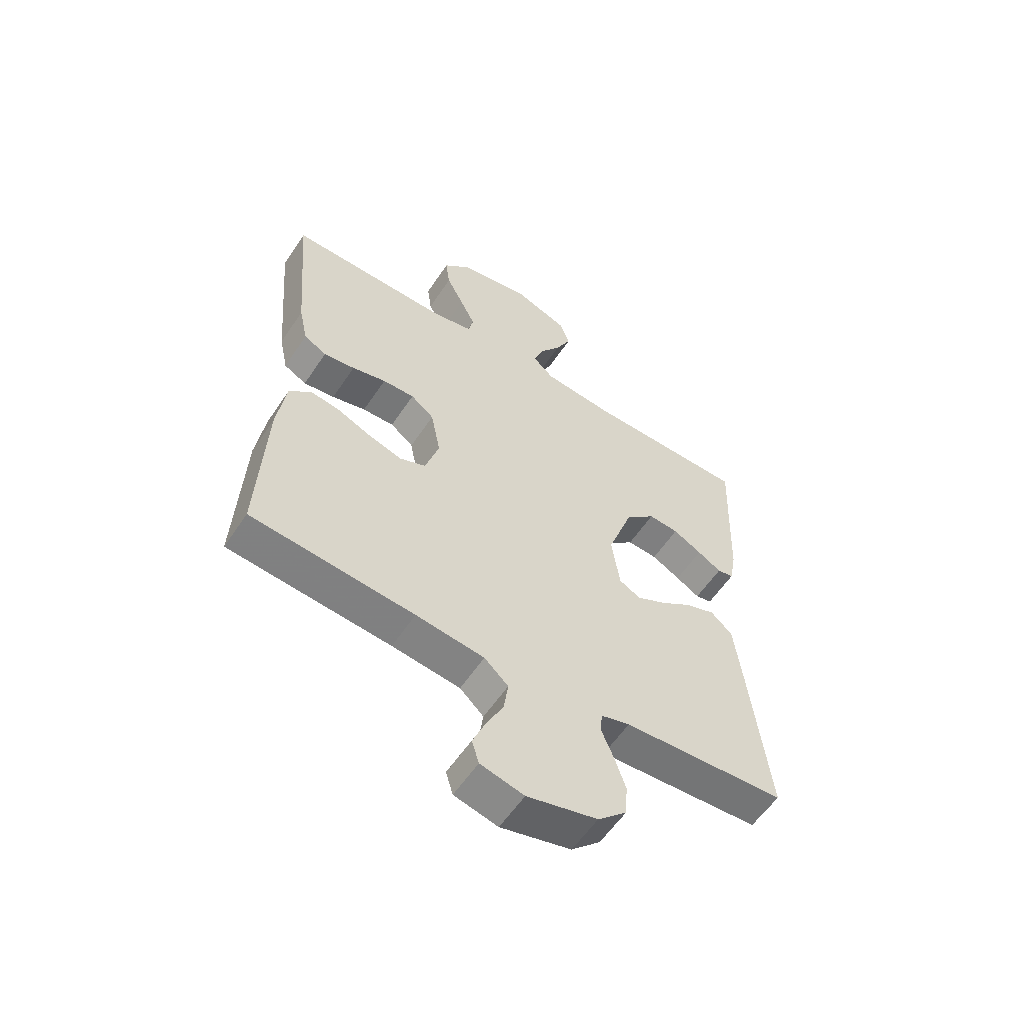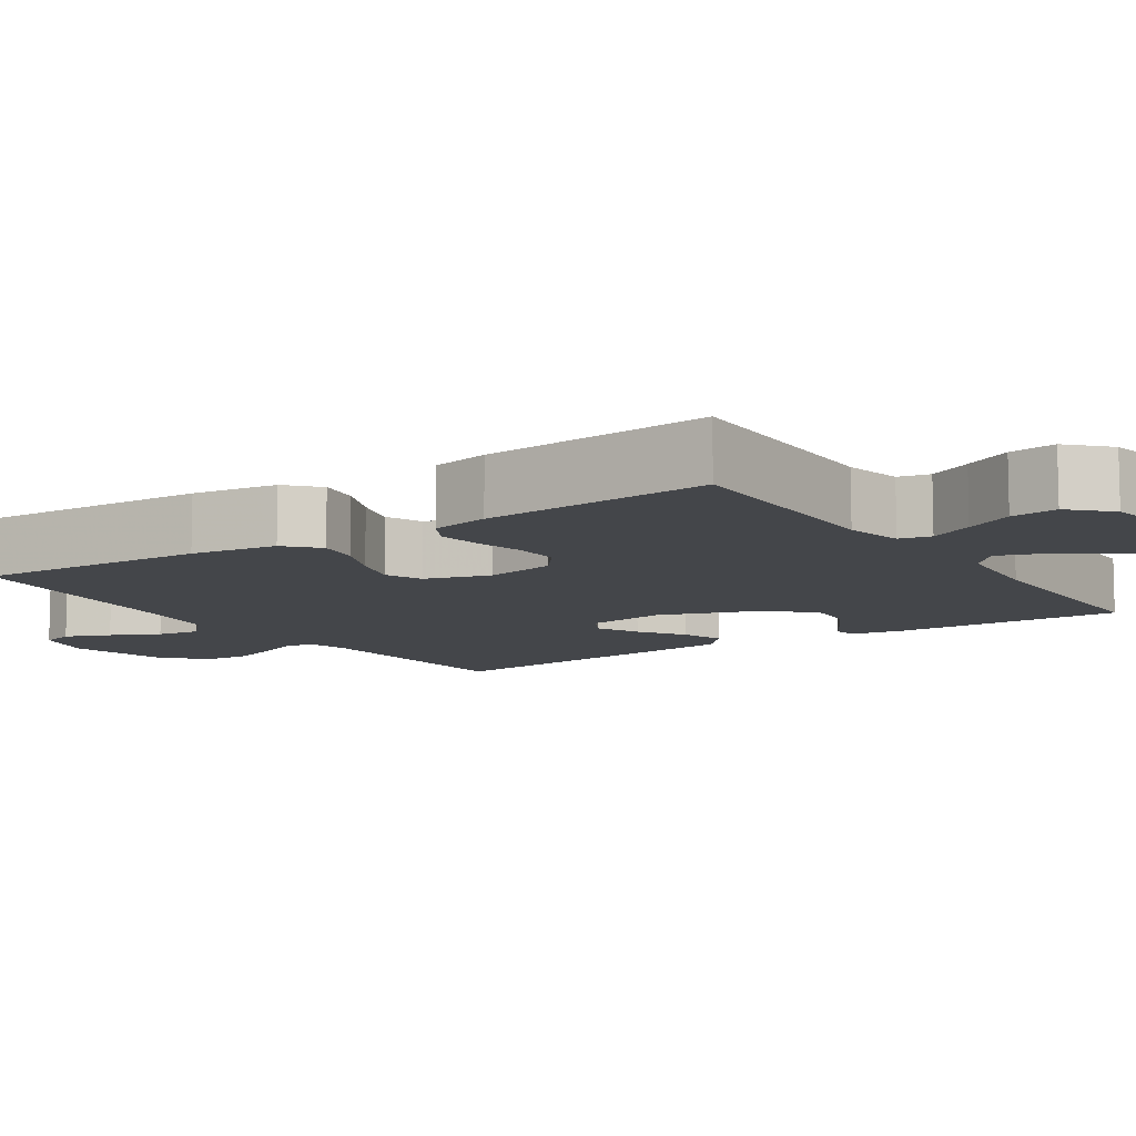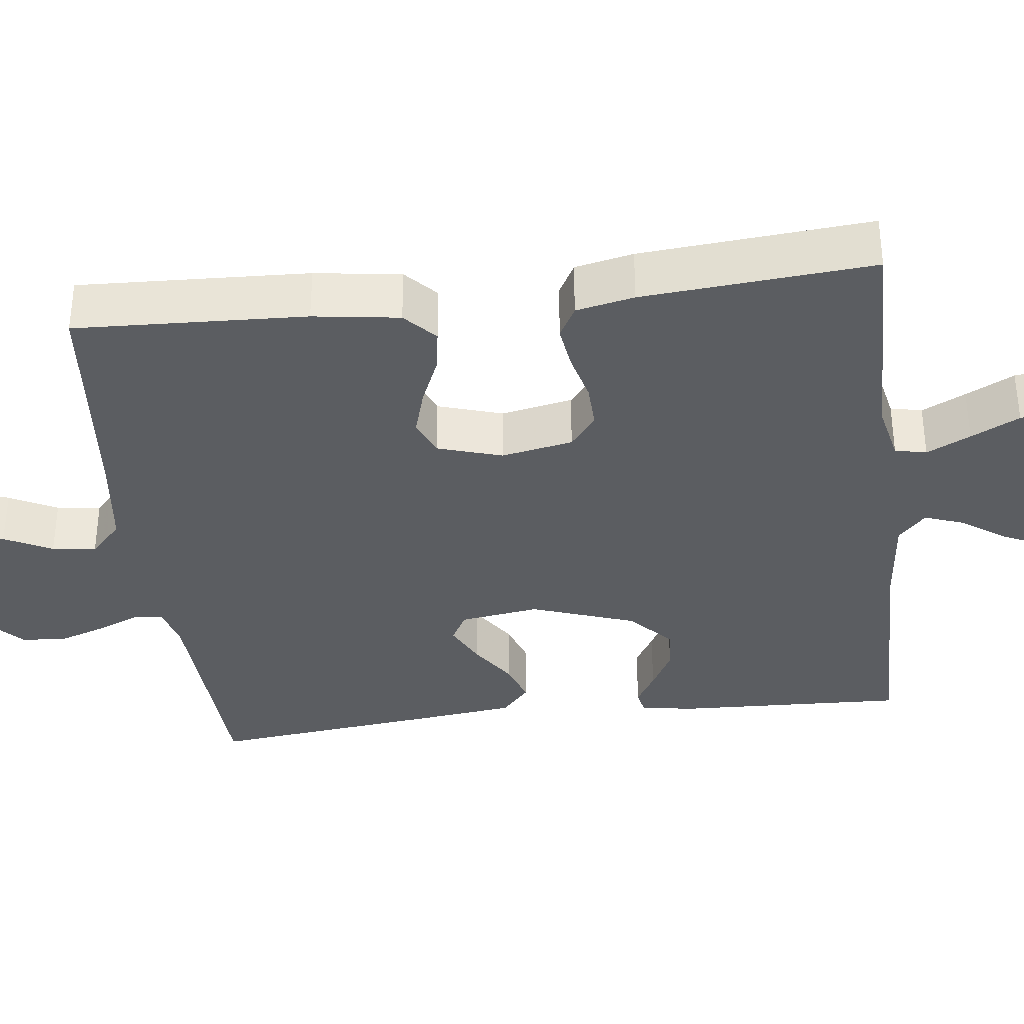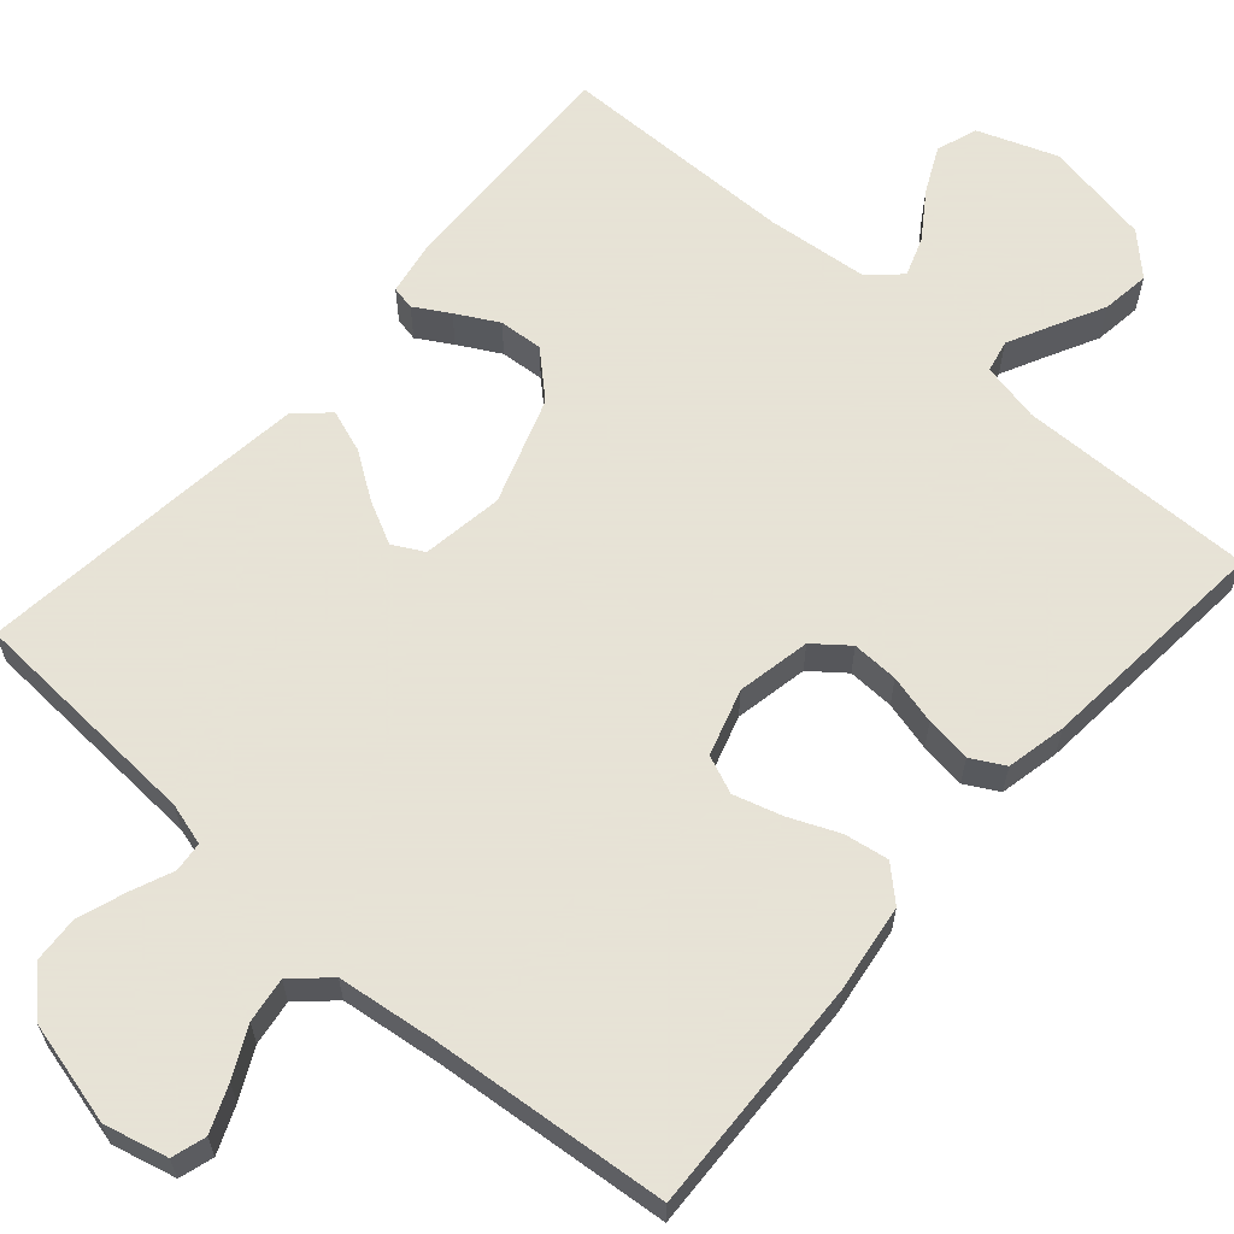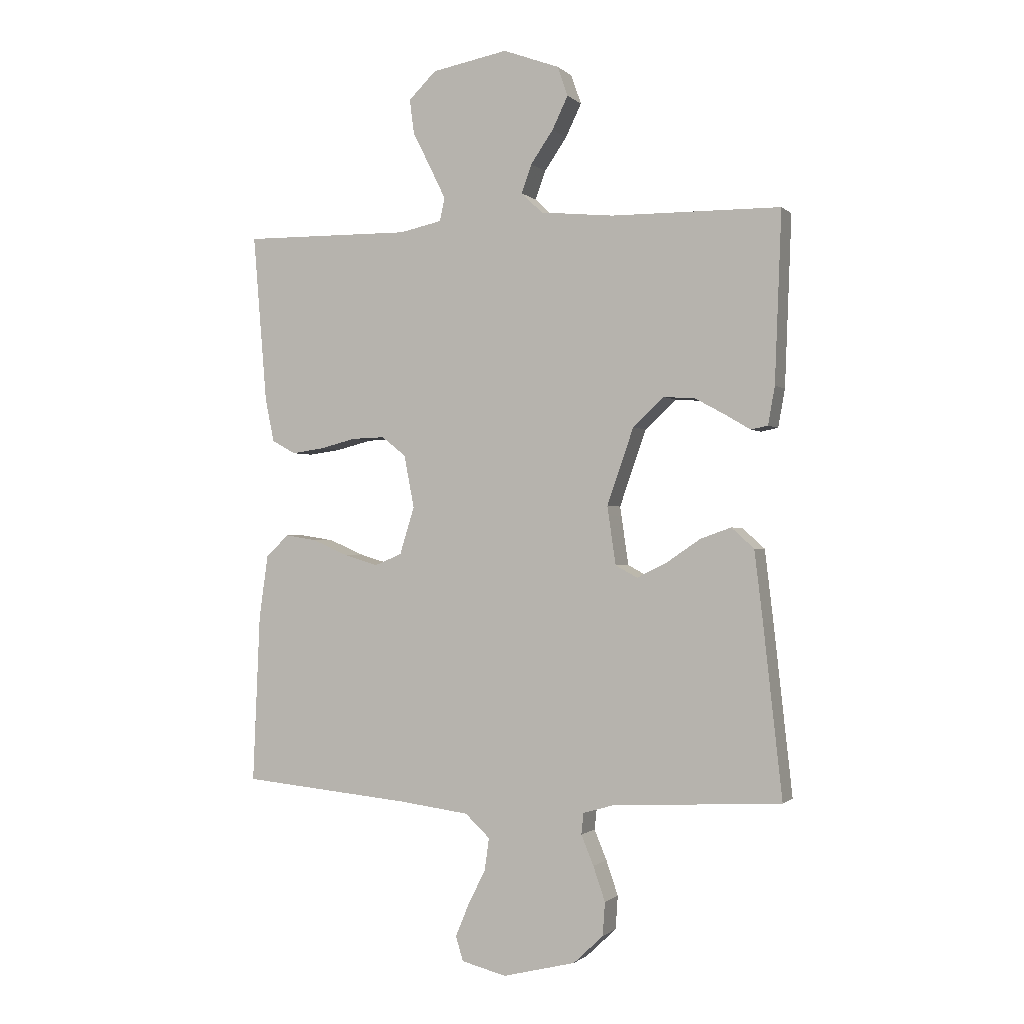
<metadata>
{"format":"obj","ext":"obj","renderer":"f3d","projection":"perspective","resolution":1024,"background":"white","views":[{"elev":-57.9,"azim":-33.4,"up":"+Z"},{"elev":-9.8,"azim":-56.3,"up":"+Y"},{"elev":-35.7,"azim":-83.1,"up":"+Y"},{"elev":62.8,"azim":-138.7,"up":"+Y"},{"elev":-0.9,"azim":21.4,"up":"+Z"}]}
</metadata>
<code>
v -0.5 0.07 -0.5
v -0.487 0.07 -0.2
v -0.471 0.07 -0.088
v -0.43 0.07 -0.05
v -0.374 0.07 -0.059
v -0.311 0.07 -0.086
v -0.25 0.07 -0.104
v -0.202 0.07 -0.084
v -0.176 0.07 0
v -0.194 0.07 0.093
v -0.237 0.07 0.127
v -0.296 0.07 0.125
v -0.359 0.07 0.109
v -0.417 0.07 0.101
v -0.459 0.07 0.124
v -0.475 0.07 0.2
v -0.5 0.07 0.5
v -0.2 0.07 0.496
v -0.125 0.07 0.512
v -0.116 0.07 0.553
v -0.144 0.07 0.61
v -0.176 0.07 0.673
v -0.184 0.07 0.734
v -0.135 0.07 0.782
v 0 0.07 0.807
v 0.1 0.07 0.77
v 0.118 0.07 0.718
v 0.09 0.07 0.66
v 0.05 0.07 0.602
v 0.032 0.07 0.552
v 0.07 0.07 0.516
v 0.2 0.07 0.503
v 0.5 0.07 0.5
v 0.488 0.07 0.2
v 0.476 0.07 0.133
v 0.446 0.07 0.127
v 0.402 0.07 0.153
v 0.349 0.07 0.182
v 0.293 0.07 0.186
v 0.238 0.07 0.135
v 0.191 0.07 0
v 0.206 0.07 -0.103
v 0.245 0.07 -0.124
v 0.299 0.07 -0.097
v 0.358 0.07 -0.057
v 0.412 0.07 -0.038
v 0.452 0.07 -0.074
v 0.467 0.07 -0.2
v 0.5 0.07 -0.5
v 0.2 0.07 -0.517
v 0.147 0.07 -0.532
v 0.143 0.07 -0.57
v 0.165 0.07 -0.623
v 0.186 0.07 -0.684
v 0.182 0.07 -0.743
v 0.129 0.07 -0.793
v 0 0.07 -0.825
v -0.08 0.07 -0.805
v -0.093 0.07 -0.762
v -0.069 0.07 -0.704
v -0.038 0.07 -0.642
v -0.03 0.07 -0.585
v -0.074 0.07 -0.544
v -0.2 0.07 -0.528
v -0.5 0 -0.5
v -0.487 0 -0.2
v -0.471 0 -0.088
v -0.43 0 -0.05
v -0.374 0 -0.059
v -0.311 0 -0.086
v -0.25 0 -0.104
v -0.202 0 -0.084
v -0.176 0 0
v -0.194 0 0.093
v -0.237 0 0.127
v -0.296 0 0.125
v -0.359 0 0.109
v -0.417 0 0.101
v -0.459 0 0.124
v -0.475 0 0.2
v -0.5 0 0.5
v -0.2 0 0.496
v -0.125 0 0.512
v -0.116 0 0.553
v -0.144 0 0.61
v -0.176 0 0.673
v -0.184 0 0.734
v -0.135 0 0.782
v 0 0 0.807
v 0.1 0 0.77
v 0.118 0 0.718
v 0.09 0 0.66
v 0.05 0 0.602
v 0.032 0 0.552
v 0.07 0 0.516
v 0.2 0 0.503
v 0.5 0 0.5
v 0.488 0 0.2
v 0.476 0 0.133
v 0.446 0 0.127
v 0.402 0 0.153
v 0.349 0 0.182
v 0.293 0 0.186
v 0.238 0 0.135
v 0.191 0 0
v 0.206 0 -0.103
v 0.245 0 -0.124
v 0.299 0 -0.097
v 0.358 0 -0.057
v 0.412 0 -0.038
v 0.452 0 -0.074
v 0.467 0 -0.2
v 0.5 0 -0.5
v 0.2 0 -0.517
v 0.147 0 -0.532
v 0.143 0 -0.57
v 0.165 0 -0.623
v 0.186 0 -0.684
v 0.182 0 -0.743
v 0.129 0 -0.793
v 0 0 -0.825
v -0.08 0 -0.805
v -0.093 0 -0.762
v -0.069 0 -0.704
v -0.038 0 -0.642
v -0.03 0 -0.585
v -0.074 0 -0.544
v -0.2 0 -0.528
f 59 60 61
f 58 59 61
f 57 58 61
f 56 57 61
f 55 56 61
f 54 55 61
f 53 54 61
f 52 53 61
f 51 52 61 62
f 48 49 50
f 47 48 50
f 46 47 50
f 45 46 50
f 44 45 50
f 43 44 50 51
f 51 62 63
f 43 51 63
f 42 43 63
f 35 36 37
f 34 35 37
f 33 34 37
f 32 33 37
f 31 32 37 38
f 30 31 38 39
f 27 28 29
f 26 27 29
f 25 26 29
f 24 25 29
f 23 24 29
f 22 23 29
f 21 22 29
f 20 21 29 30
f 30 39 40
f 20 30 40
f 19 20 40
f 16 17 18
f 15 16 18
f 14 15 18
f 13 14 18
f 12 13 18
f 11 12 18 19
f 4 5 6
f 3 4 6
f 2 3 6
f 1 2 6
f 64 1 6
f 64 6 7
f 64 7 8
f 63 64 8
f 42 63 8
f 41 42 8
f 19 40 41
f 11 19 41
f 10 11 41
f 9 10 41
f 8 9 41
f 125 124 123
f 125 123 122
f 125 122 121
f 125 121 120
f 125 120 119
f 125 119 118
f 125 118 117
f 125 117 116
f 126 125 116 115
f 114 113 112
f 114 112 111
f 114 111 110
f 114 110 109
f 114 109 108
f 115 114 108 107
f 127 126 115
f 127 115 107
f 127 107 106
f 101 100 99
f 101 99 98
f 101 98 97
f 101 97 96
f 102 101 96 95
f 103 102 95 94
f 93 92 91
f 93 91 90
f 93 90 89
f 93 89 88
f 93 88 87
f 93 87 86
f 93 86 85
f 94 93 85 84
f 104 103 94
f 104 94 84
f 104 84 83
f 82 81 80
f 82 80 79
f 82 79 78
f 82 78 77
f 82 77 76
f 83 82 76 75
f 70 69 68
f 70 68 67
f 70 67 66
f 70 66 65
f 70 65 128
f 71 70 128
f 72 71 128
f 72 128 127
f 72 127 106
f 72 106 105
f 105 104 83
f 105 83 75
f 105 75 74
f 105 74 73
f 105 73 72
f 1 65 66 2
f 2 66 67 3
f 3 67 68 4
f 4 68 69 5
f 5 69 70 6
f 6 70 71 7
f 7 71 72 8
f 8 72 73 9
f 9 73 74 10
f 10 74 75 11
f 11 75 76 12
f 12 76 77 13
f 13 77 78 14
f 14 78 79 15
f 15 79 80 16
f 16 80 81 17
f 17 81 82 18
f 18 82 83 19
f 19 83 84 20
f 20 84 85 21
f 21 85 86 22
f 22 86 87 23
f 23 87 88 24
f 24 88 89 25
f 25 89 90 26
f 26 90 91 27
f 27 91 92 28
f 28 92 93 29
f 29 93 94 30
f 30 94 95 31
f 31 95 96 32
f 32 96 97 33
f 33 97 98 34
f 34 98 99 35
f 35 99 100 36
f 36 100 101 37
f 37 101 102 38
f 38 102 103 39
f 39 103 104 40
f 40 104 105 41
f 41 105 106 42
f 42 106 107 43
f 43 107 108 44
f 44 108 109 45
f 45 109 110 46
f 46 110 111 47
f 47 111 112 48
f 48 112 113 49
f 49 113 114 50
f 50 114 115 51
f 51 115 116 52
f 52 116 117 53
f 53 117 118 54
f 54 118 119 55
f 55 119 120 56
f 56 120 121 57
f 57 121 122 58
f 58 122 123 59
f 59 123 124 60
f 60 124 125 61
f 61 125 126 62
f 62 126 127 63
f 63 127 128 64
f 64 128 65 1

</code>
